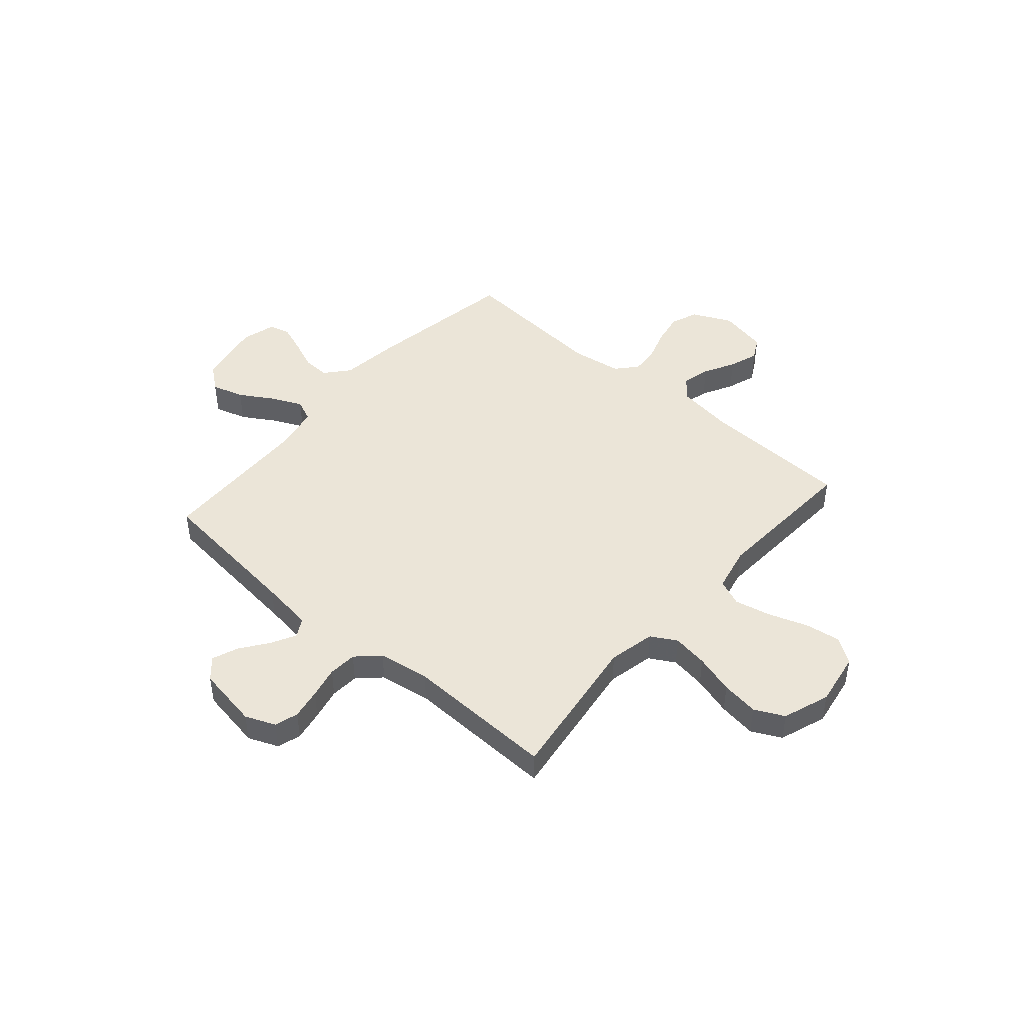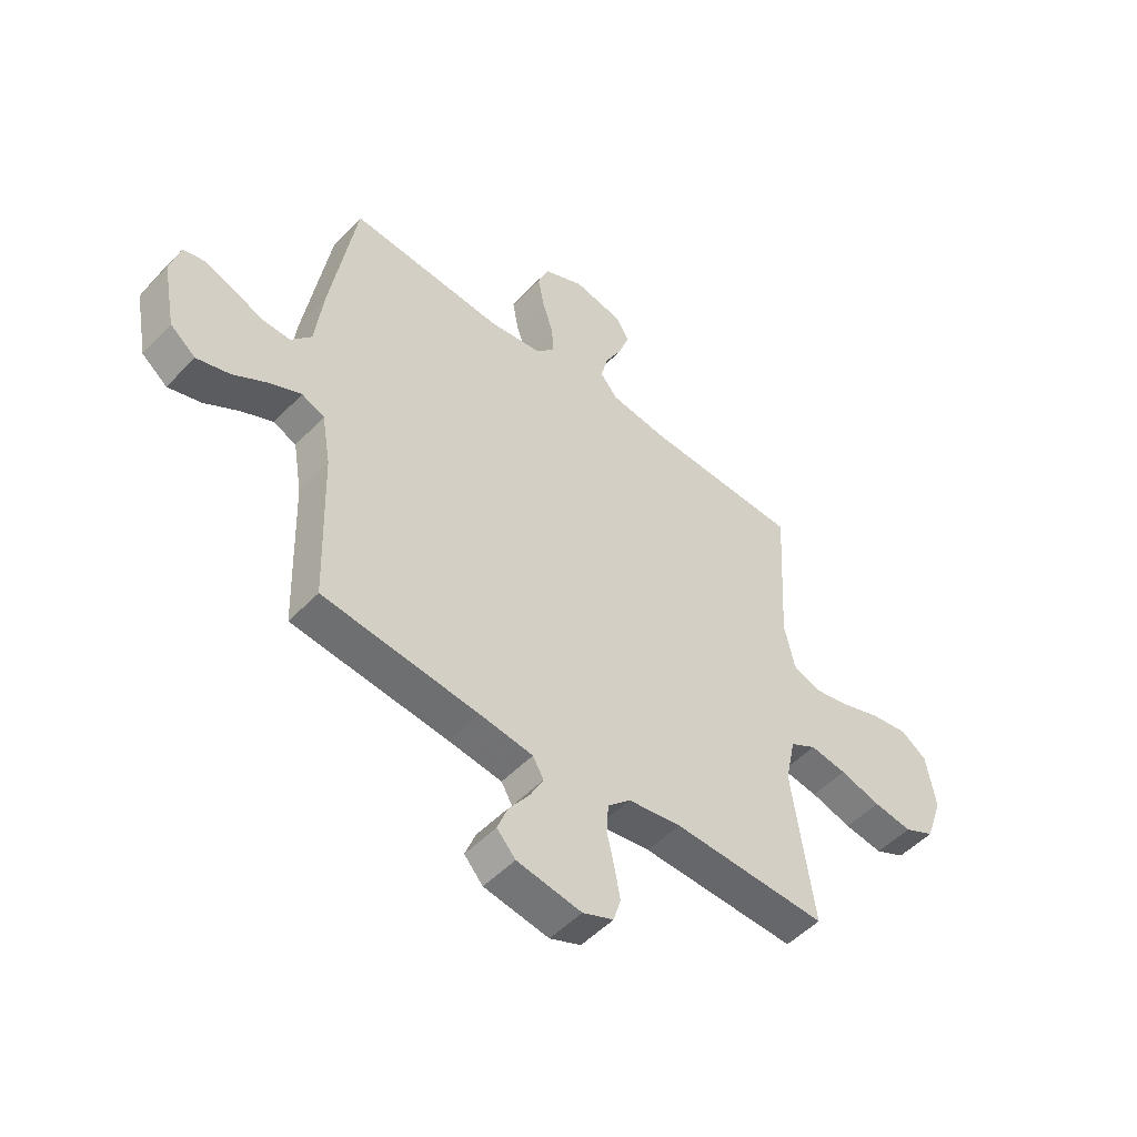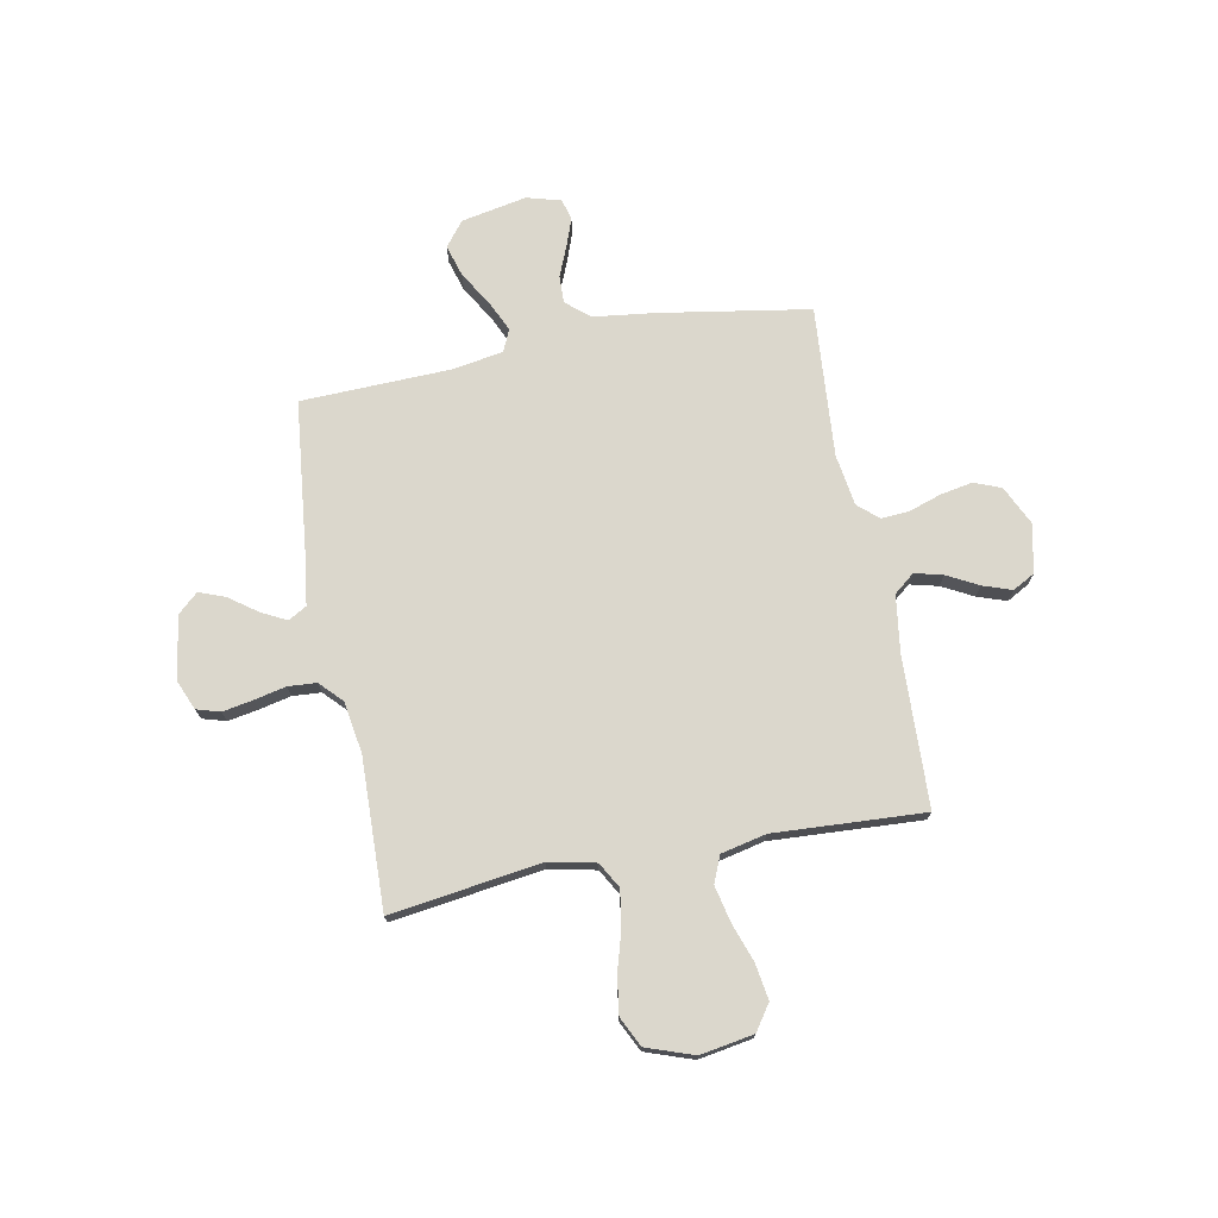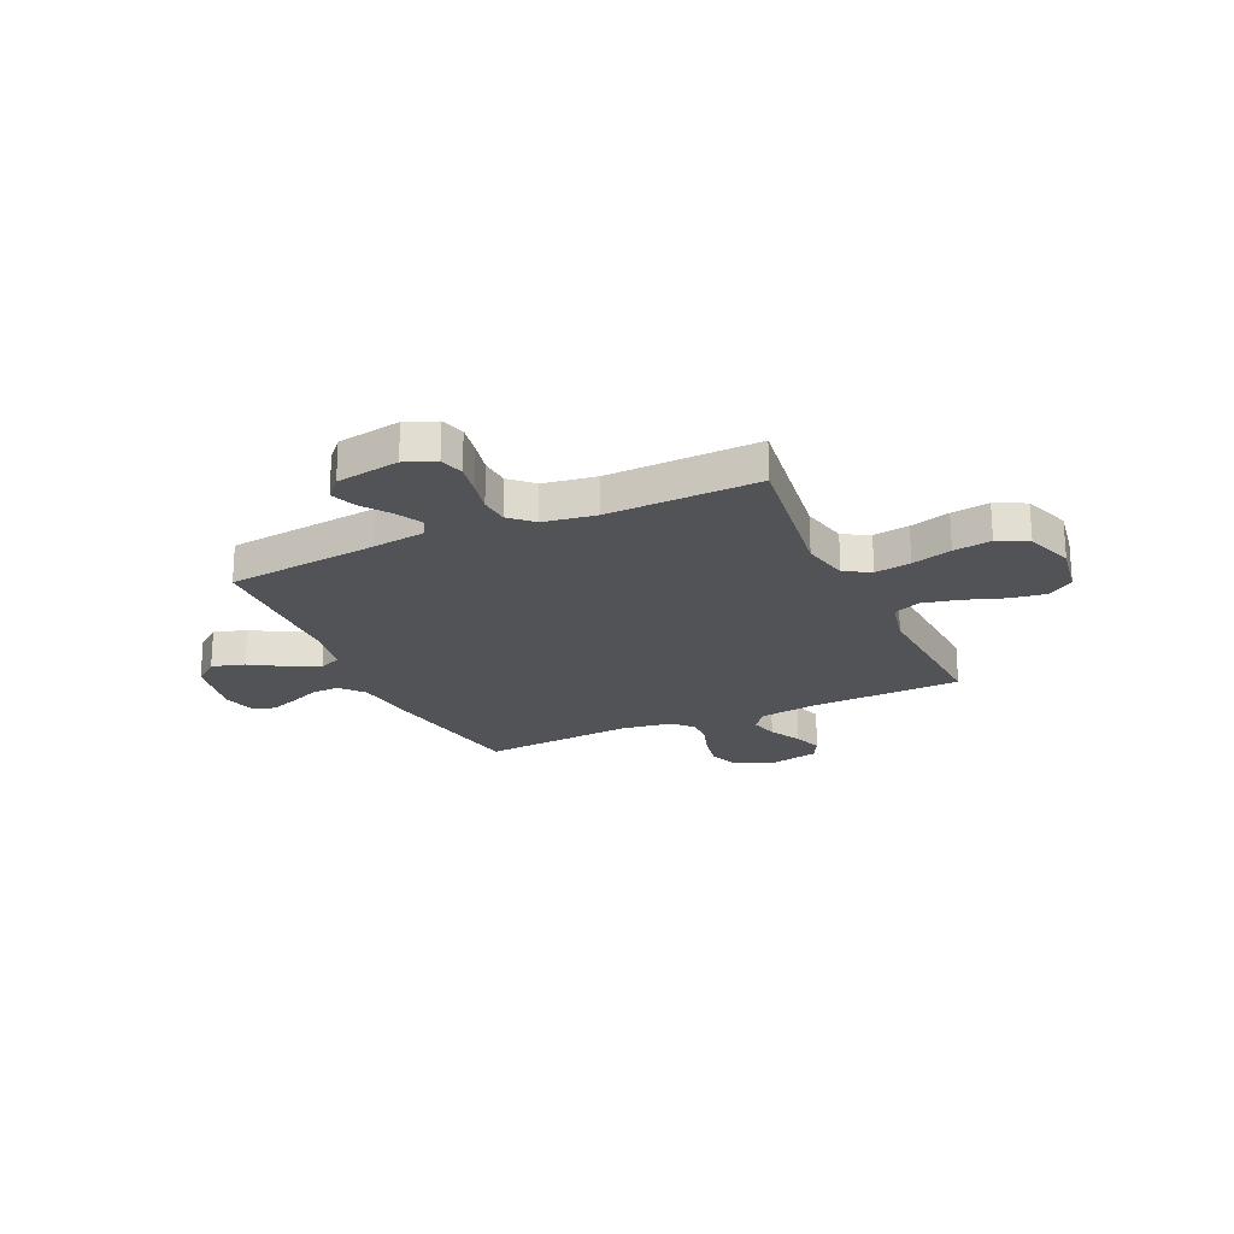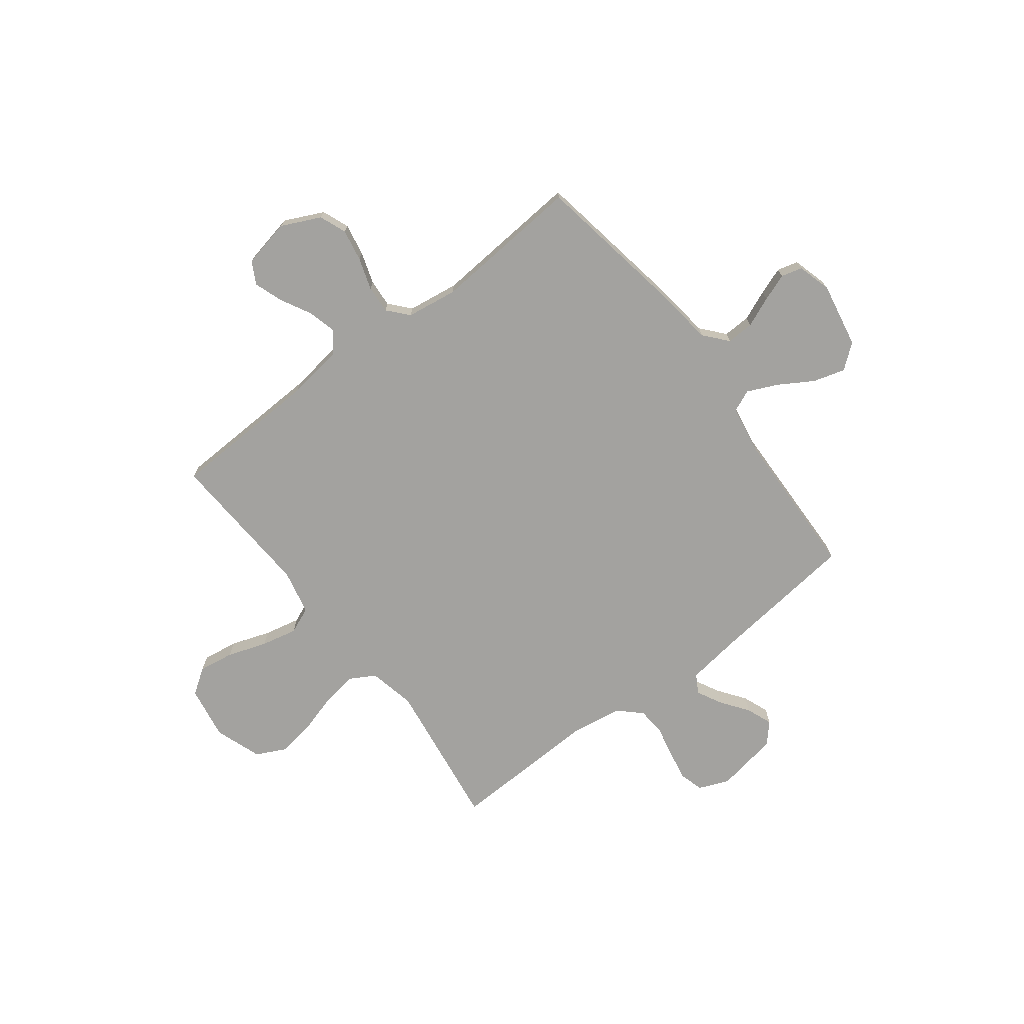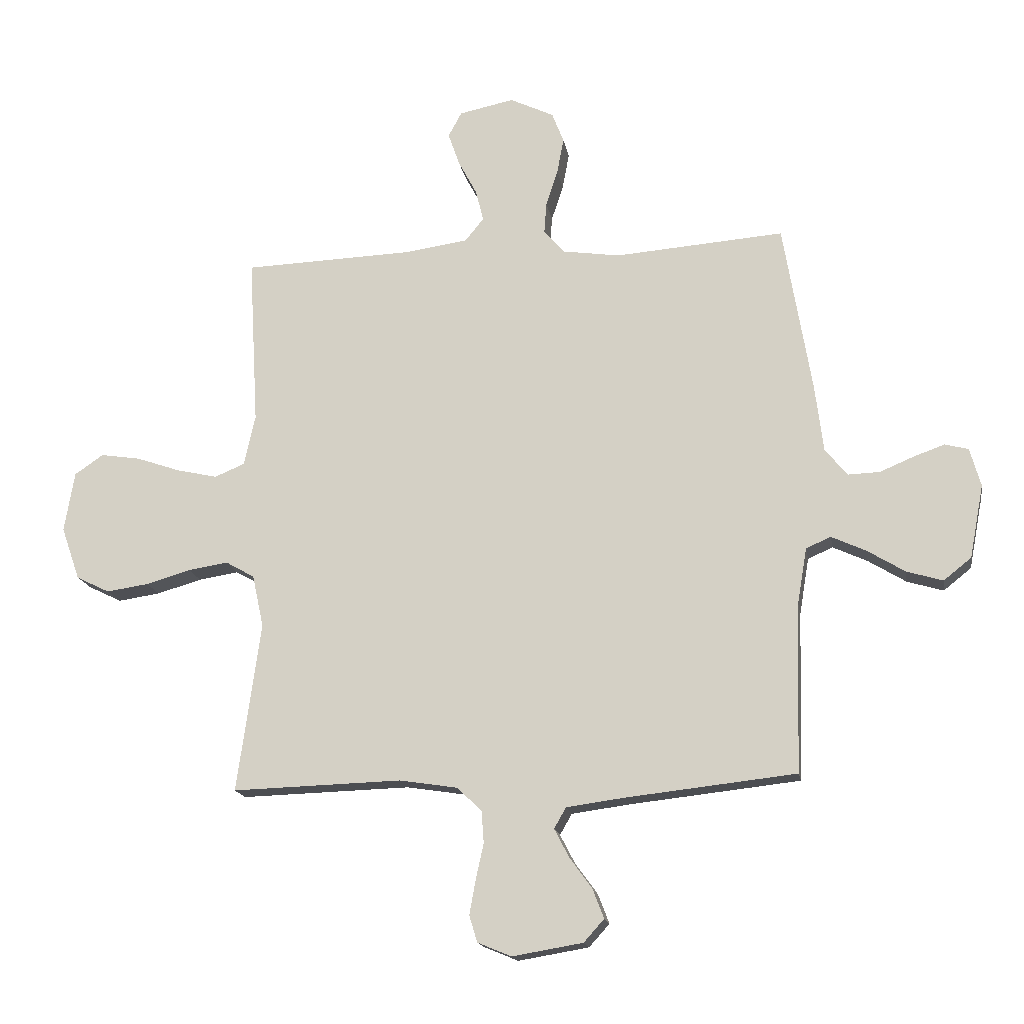
<metadata>
{"format":"obj","ext":"obj","renderer":"f3d","projection":"perspective","resolution":1024,"background":"white","views":[{"elev":45.7,"azim":-139.0,"up":"+Y"},{"elev":-51.0,"azim":138.2,"up":"+Z"},{"elev":73.3,"azim":-100.9,"up":"+Y"},{"elev":-22.0,"azim":-155.4,"up":"+Y"},{"elev":-72.6,"azim":37.5,"up":"+Y"},{"elev":-16.4,"azim":9.6,"up":"+Z"}]}
</metadata>
<code>
v 0.5 0.07 -0.5
v 0.2 0.07 -0.533
v 0.096 0.07 -0.547
v 0.075 0.07 -0.584
v 0.101 0.07 -0.634
v 0.141 0.07 -0.689
v 0.161 0.07 -0.741
v 0.125 0.07 -0.781
v 0 0.07 -0.802
v -0.06 0.07 -0.777
v -0.074 0.07 -0.73
v -0.063 0.07 -0.669
v -0.049 0.07 -0.606
v -0.053 0.07 -0.549
v -0.097 0.07 -0.507
v -0.2 0.07 -0.491
v -0.5 0.07 -0.5
v -0.458 0.07 -0.2
v -0.478 0.07 -0.107
v -0.529 0.07 -0.078
v -0.6 0.07 -0.089
v -0.679 0.07 -0.112
v -0.754 0.07 -0.123
v -0.813 0.07 -0.094
v -0.846 0.07 0
v -0.828 0.07 0.107
v -0.777 0.07 0.142
v -0.706 0.07 0.131
v -0.628 0.07 0.104
v -0.556 0.07 0.088
v -0.503 0.07 0.11
v -0.483 0.07 0.2
v -0.5 0.07 0.5
v -0.2 0.07 0.511
v -0.087 0.07 0.527
v -0.054 0.07 0.568
v -0.068 0.07 0.624
v -0.101 0.07 0.686
v -0.121 0.07 0.744
v -0.097 0.07 0.788
v 0 0.07 0.808
v 0.078 0.07 0.771
v 0.099 0.07 0.717
v 0.087 0.07 0.653
v 0.066 0.07 0.589
v 0.062 0.07 0.533
v 0.098 0.07 0.492
v 0.2 0.07 0.477
v 0.5 0.07 0.5
v 0.55 0.07 0.2
v 0.565 0.07 0.079
v 0.605 0.07 0.032
v 0.66 0.07 0.034
v 0.72 0.07 0.059
v 0.775 0.07 0.079
v 0.817 0.07 0.068
v 0.836 0.07 0
v 0.811 0.07 -0.13
v 0.762 0.07 -0.169
v 0.698 0.07 -0.15
v 0.631 0.07 -0.109
v 0.57 0.07 -0.081
v 0.526 0.07 -0.1
v 0.509 0.07 -0.2
v 0.5 0 -0.5
v 0.2 0 -0.533
v 0.096 0 -0.547
v 0.075 0 -0.584
v 0.101 0 -0.634
v 0.141 0 -0.689
v 0.161 0 -0.741
v 0.125 0 -0.781
v 0 0 -0.802
v -0.06 0 -0.777
v -0.074 0 -0.73
v -0.063 0 -0.669
v -0.049 0 -0.606
v -0.053 0 -0.549
v -0.097 0 -0.507
v -0.2 0 -0.491
v -0.5 0 -0.5
v -0.458 0 -0.2
v -0.478 0 -0.107
v -0.529 0 -0.078
v -0.6 0 -0.089
v -0.679 0 -0.112
v -0.754 0 -0.123
v -0.813 0 -0.094
v -0.846 0 0
v -0.828 0 0.107
v -0.777 0 0.142
v -0.706 0 0.131
v -0.628 0 0.104
v -0.556 0 0.088
v -0.503 0 0.11
v -0.483 0 0.2
v -0.5 0 0.5
v -0.2 0 0.511
v -0.087 0 0.527
v -0.054 0 0.568
v -0.068 0 0.624
v -0.101 0 0.686
v -0.121 0 0.744
v -0.097 0 0.788
v 0 0 0.808
v 0.078 0 0.771
v 0.099 0 0.717
v 0.087 0 0.653
v 0.066 0 0.589
v 0.062 0 0.533
v 0.098 0 0.492
v 0.2 0 0.477
v 0.5 0 0.5
v 0.55 0 0.2
v 0.565 0 0.079
v 0.605 0 0.032
v 0.66 0 0.034
v 0.72 0 0.059
v 0.775 0 0.079
v 0.817 0 0.068
v 0.836 0 0
v 0.811 0 -0.13
v 0.762 0 -0.169
v 0.698 0 -0.15
v 0.631 0 -0.109
v 0.57 0 -0.081
v 0.526 0 -0.1
v 0.509 0 -0.2
f 59 60 61
f 58 59 61
f 57 58 61
f 56 57 61
f 55 56 61
f 54 55 61
f 53 54 61
f 52 53 61 62
f 51 52 62 63
f 50 51 63
f 49 50 63
f 48 49 63
f 43 44 45
f 42 43 45
f 41 42 45
f 40 41 45
f 39 40 45
f 38 39 45
f 37 38 45
f 36 37 45 46
f 35 36 46 47
f 32 33 34
f 34 35 47
f 32 34 47
f 31 32 47
f 27 28 29
f 26 27 29
f 25 26 29
f 24 25 29
f 23 24 29
f 22 23 29
f 21 22 29
f 20 21 29 30
f 19 20 30 31
f 16 17 18
f 48 63 64
f 47 48 64
f 31 47 64
f 19 31 64
f 18 19 64
f 16 18 64
f 15 16 64
f 11 12 13
f 10 11 13
f 9 10 13
f 8 9 13
f 7 8 13
f 6 7 13
f 5 6 13
f 64 1 2
f 15 64 2
f 14 15 2
f 4 5 13 14
f 3 4 14
f 2 3 14
f 125 124 123
f 125 123 122
f 125 122 121
f 125 121 120
f 125 120 119
f 125 119 118
f 125 118 117
f 126 125 117 116
f 127 126 116 115
f 127 115 114
f 127 114 113
f 127 113 112
f 109 108 107
f 109 107 106
f 109 106 105
f 109 105 104
f 109 104 103
f 109 103 102
f 109 102 101
f 110 109 101 100
f 111 110 100 99
f 98 97 96
f 111 99 98
f 111 98 96
f 111 96 95
f 93 92 91
f 93 91 90
f 93 90 89
f 93 89 88
f 93 88 87
f 93 87 86
f 93 86 85
f 94 93 85 84
f 95 94 84 83
f 82 81 80
f 128 127 112
f 128 112 111
f 128 111 95
f 128 95 83
f 128 83 82
f 128 82 80
f 128 80 79
f 77 76 75
f 77 75 74
f 77 74 73
f 77 73 72
f 77 72 71
f 77 71 70
f 77 70 69
f 66 65 128
f 66 128 79
f 66 79 78
f 78 77 69 68
f 78 68 67
f 78 67 66
f 1 65 66 2
f 2 66 67 3
f 3 67 68 4
f 4 68 69 5
f 5 69 70 6
f 6 70 71 7
f 7 71 72 8
f 8 72 73 9
f 9 73 74 10
f 10 74 75 11
f 11 75 76 12
f 12 76 77 13
f 13 77 78 14
f 14 78 79 15
f 15 79 80 16
f 16 80 81 17
f 17 81 82 18
f 18 82 83 19
f 19 83 84 20
f 20 84 85 21
f 21 85 86 22
f 22 86 87 23
f 23 87 88 24
f 24 88 89 25
f 25 89 90 26
f 26 90 91 27
f 27 91 92 28
f 28 92 93 29
f 29 93 94 30
f 30 94 95 31
f 31 95 96 32
f 32 96 97 33
f 33 97 98 34
f 34 98 99 35
f 35 99 100 36
f 36 100 101 37
f 37 101 102 38
f 38 102 103 39
f 39 103 104 40
f 40 104 105 41
f 41 105 106 42
f 42 106 107 43
f 43 107 108 44
f 44 108 109 45
f 45 109 110 46
f 46 110 111 47
f 47 111 112 48
f 48 112 113 49
f 49 113 114 50
f 50 114 115 51
f 51 115 116 52
f 52 116 117 53
f 53 117 118 54
f 54 118 119 55
f 55 119 120 56
f 56 120 121 57
f 57 121 122 58
f 58 122 123 59
f 59 123 124 60
f 60 124 125 61
f 61 125 126 62
f 62 126 127 63
f 63 127 128 64
f 64 128 65 1

</code>
